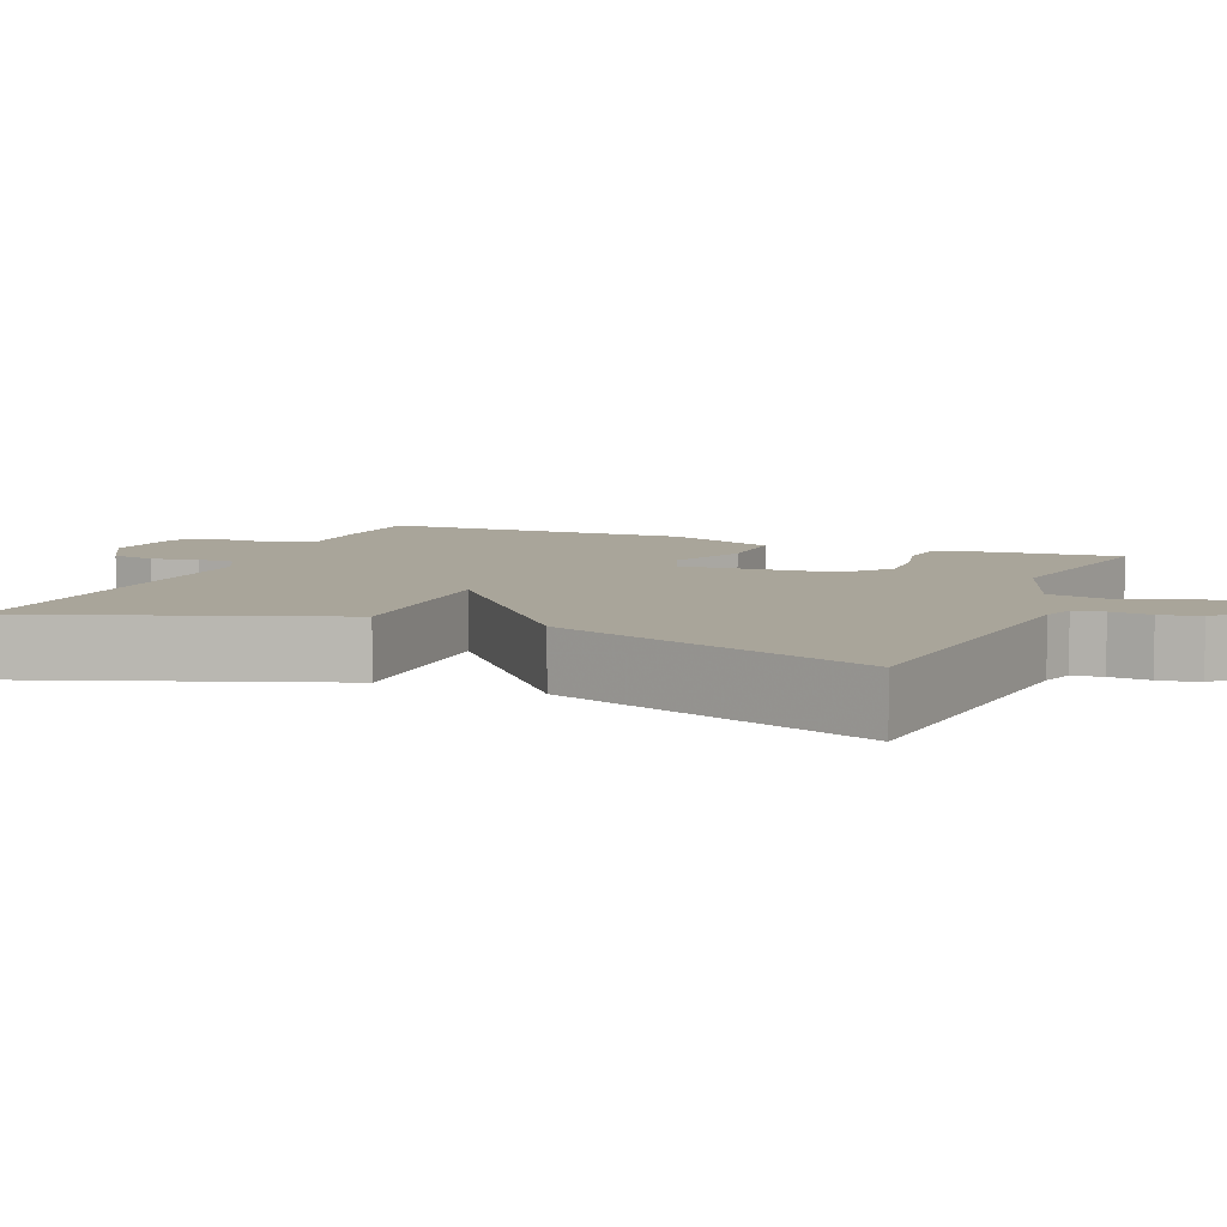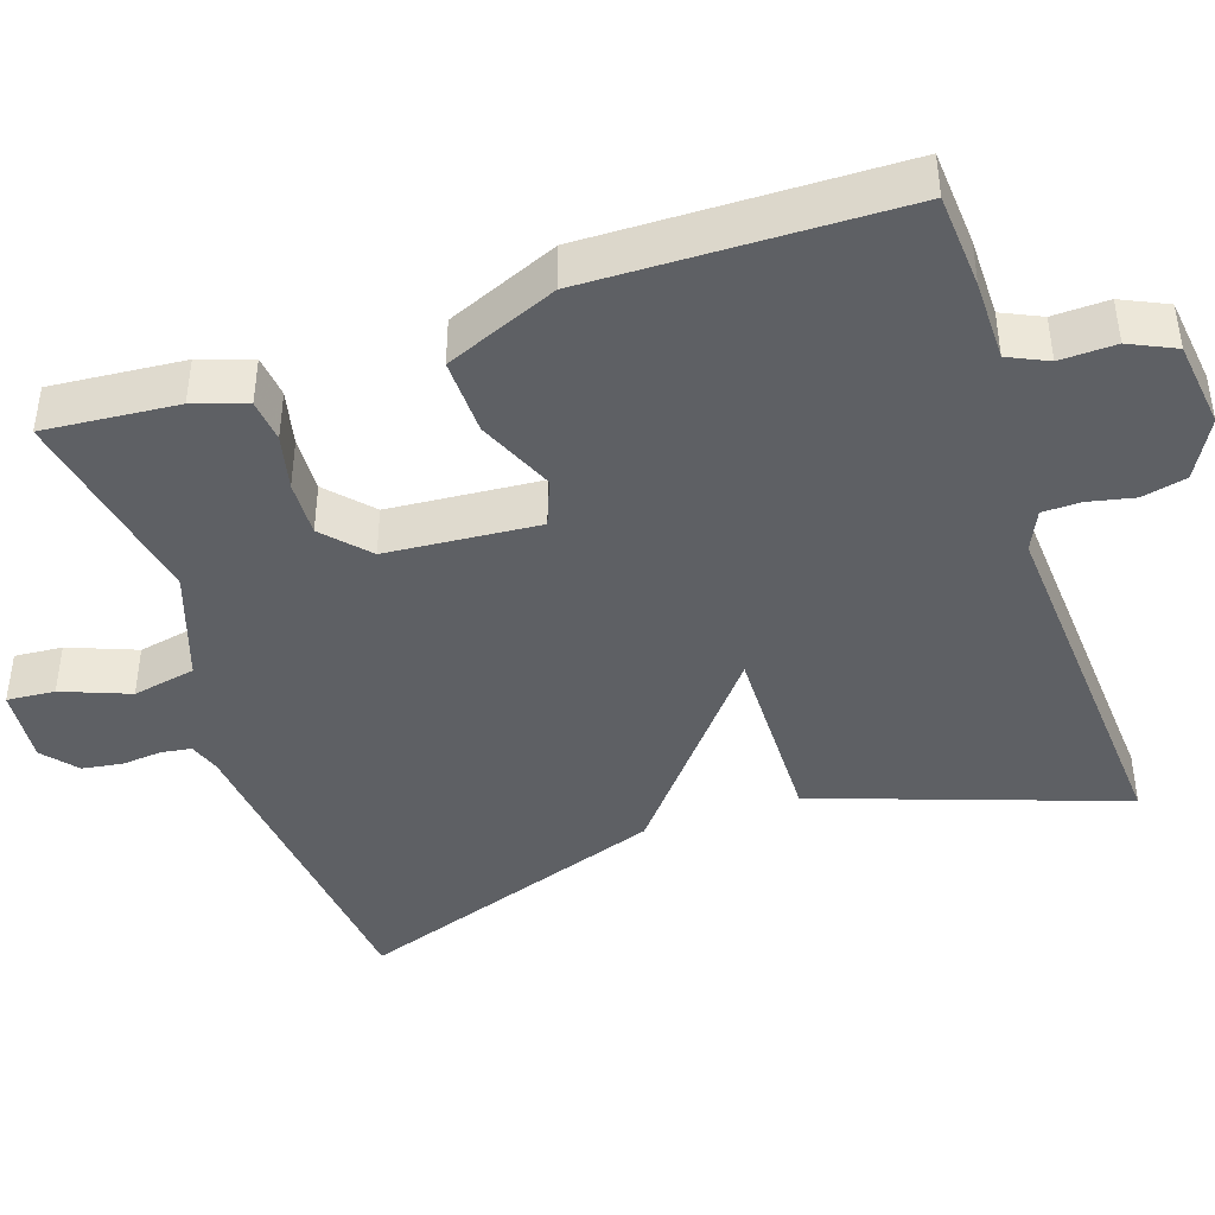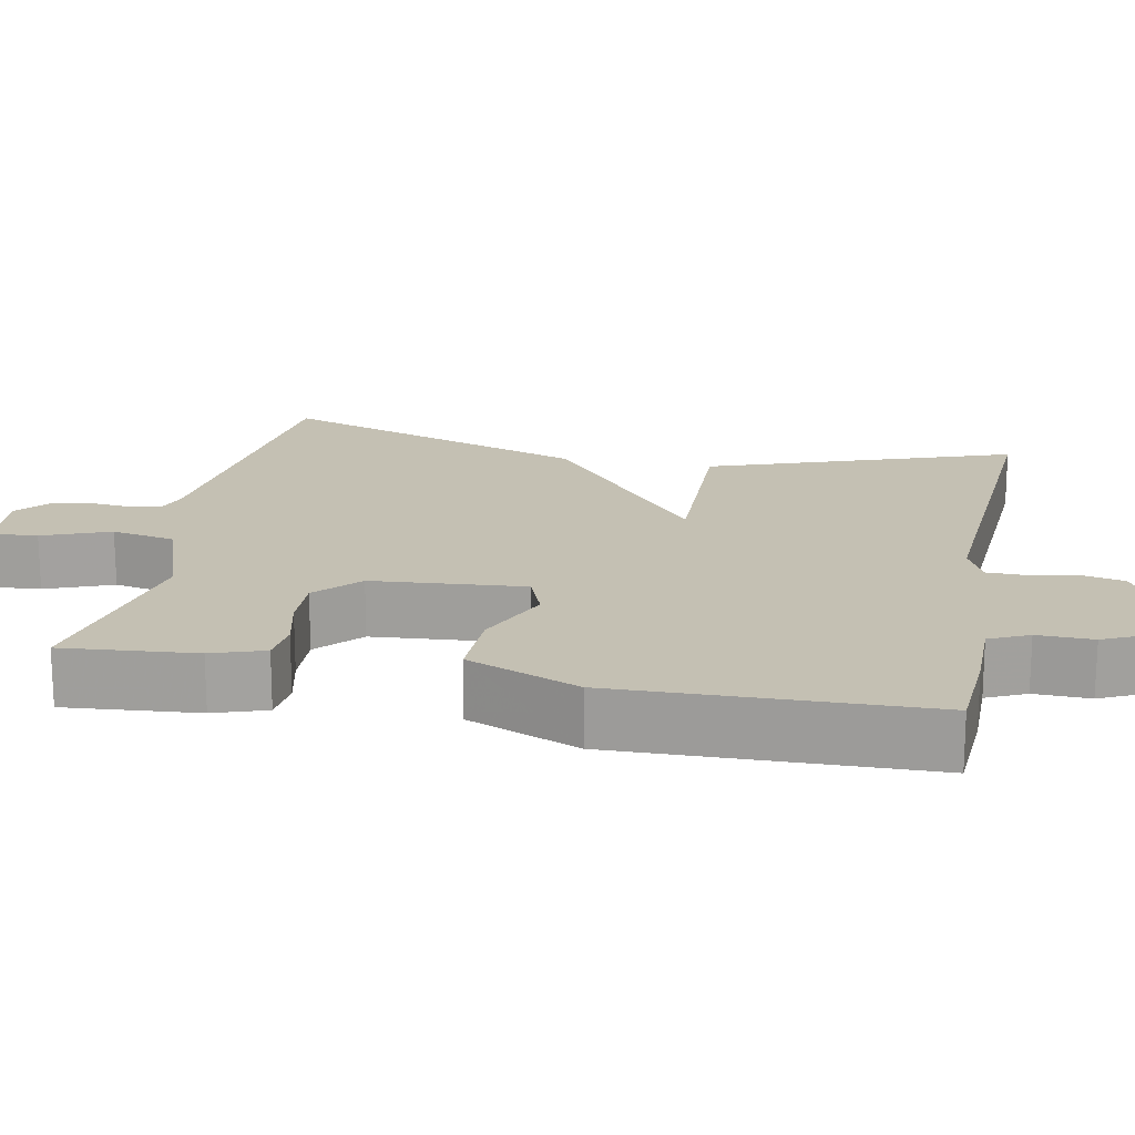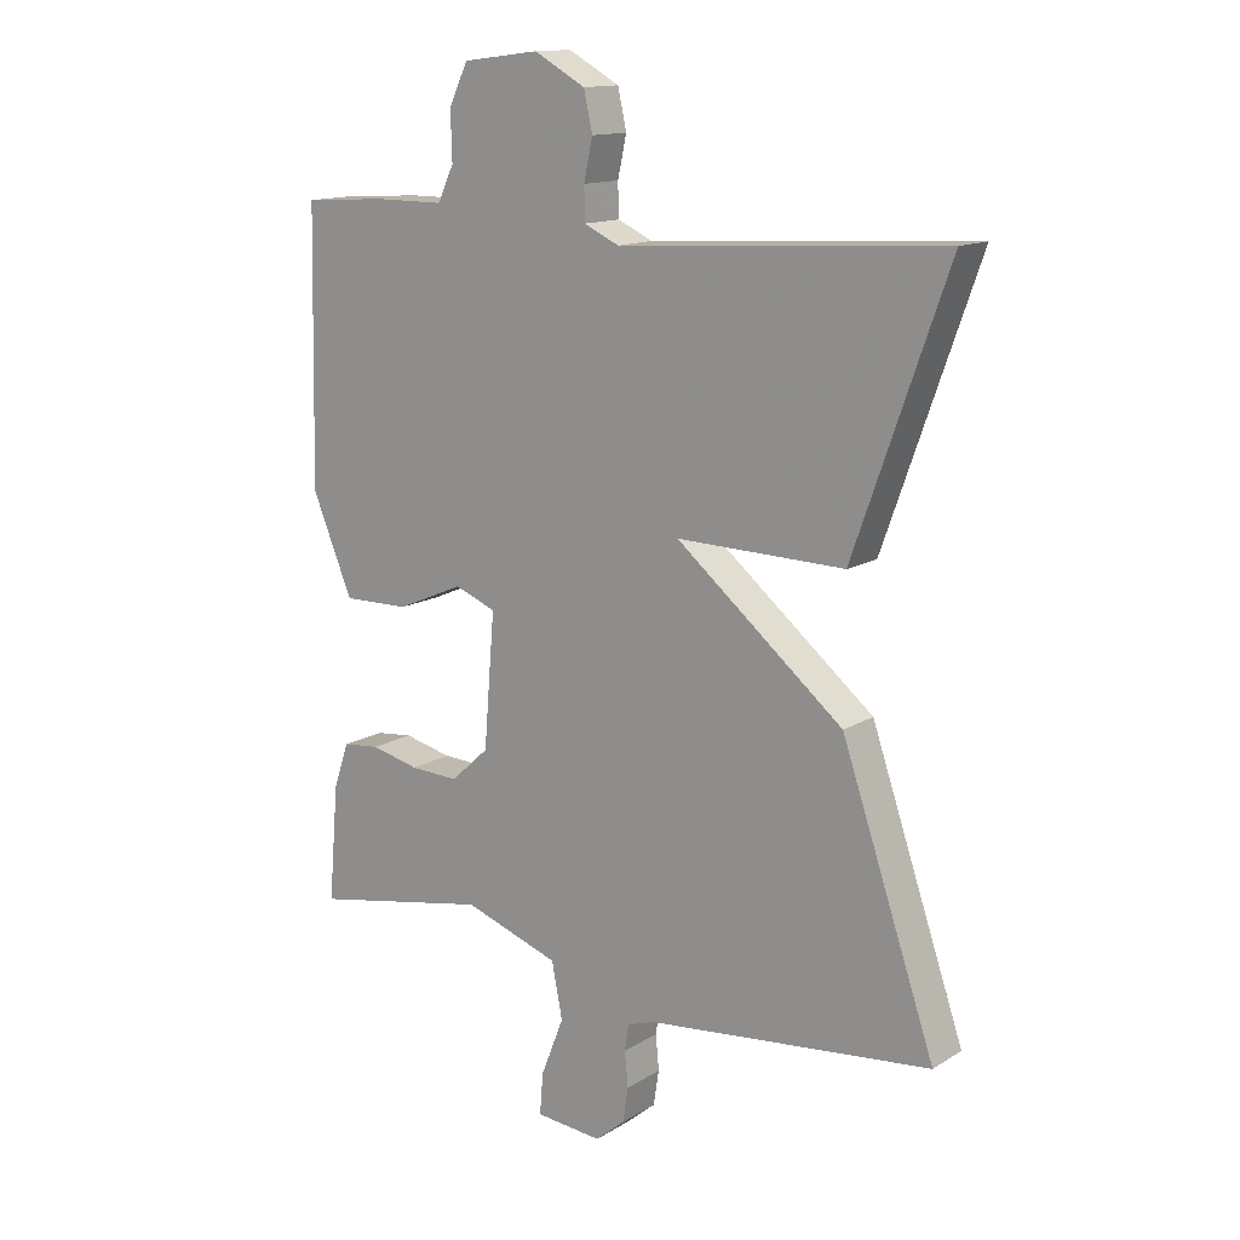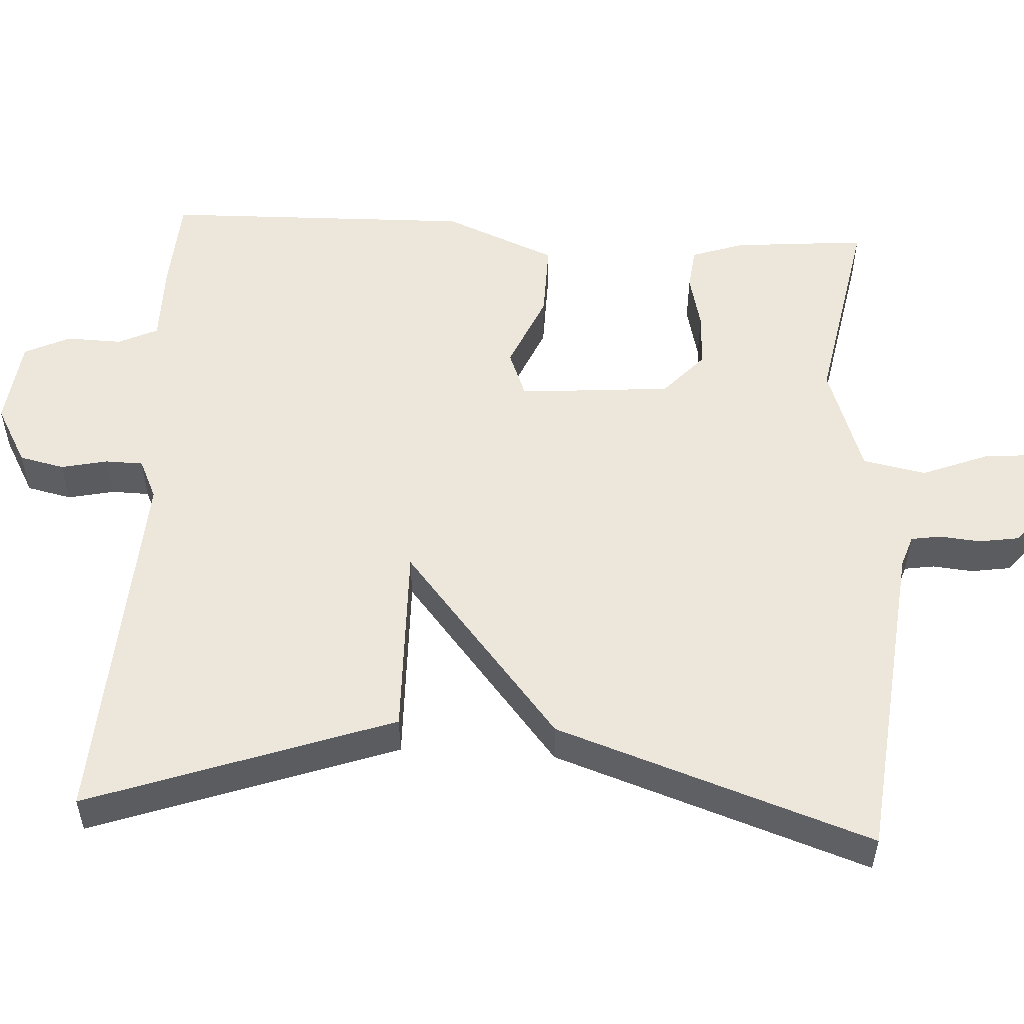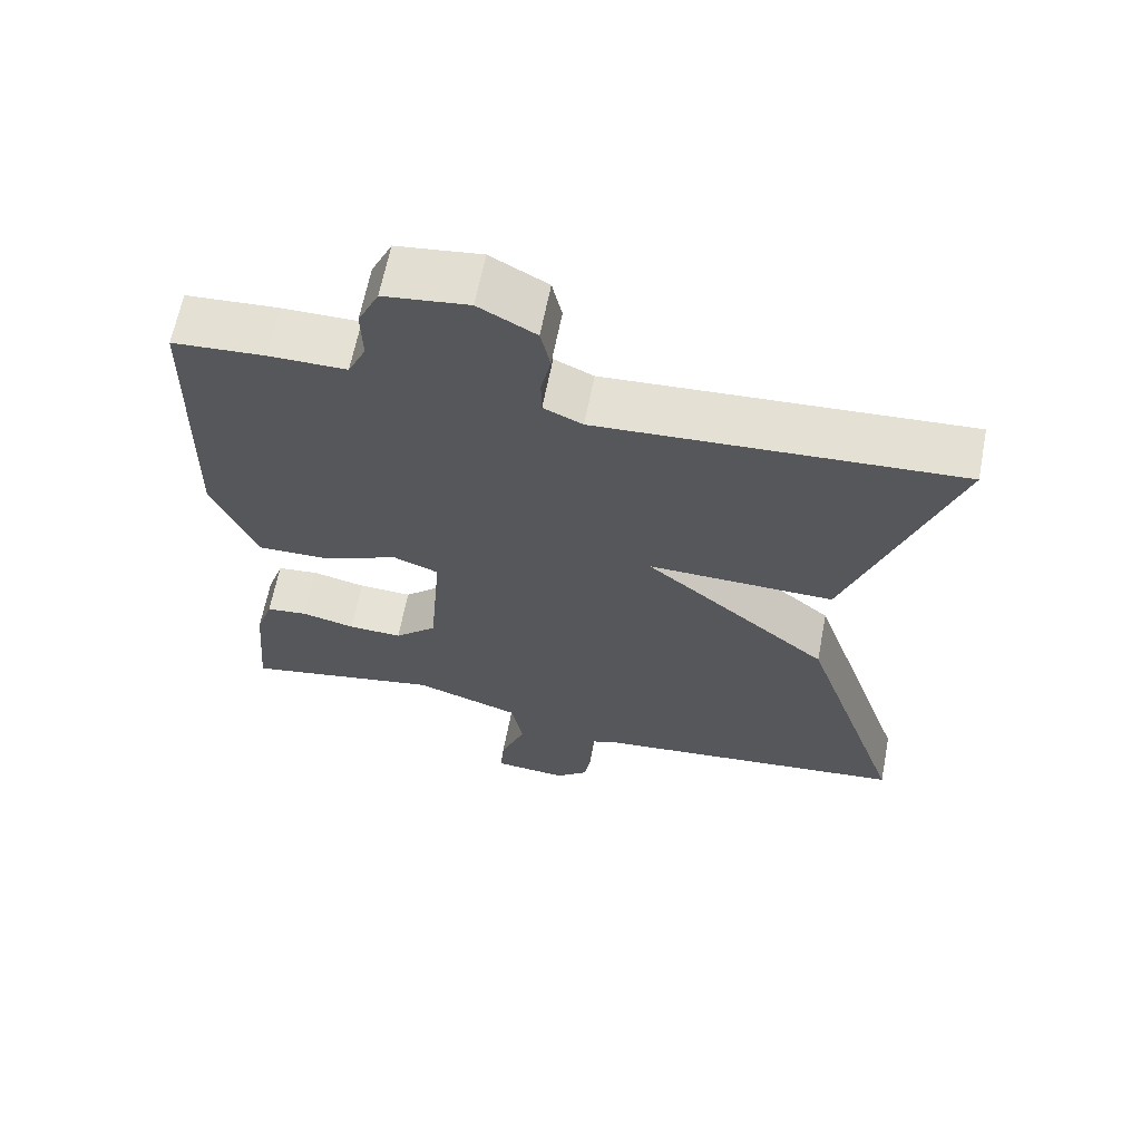
<metadata>
{"format":"obj","ext":"obj","renderer":"f3d","projection":"perspective","resolution":1024,"background":"white","views":[{"elev":7.5,"azim":112.2,"up":"+Y"},{"elev":-42.9,"azim":-71.3,"up":"+Y"},{"elev":18.0,"azim":-78.9,"up":"+Y"},{"elev":14.0,"azim":37.0,"up":"+Z"},{"elev":53.7,"azim":93.2,"up":"+Y"},{"elev":64.1,"azim":11.0,"up":"+Z"}]}
</metadata>
<code>
v 0.5 0.07 0.5
v 0.361 0.07 0.107
v 0.112 0.07 0.112
v 0.361 0.07 -0.093
v 0.5 0.07 -0.5
v 0.077 0.07 -0.545
v 0.036 0.07 -0.559
v 0.03 0.07 -0.598
v 0.035 0.07 -0.65
v 0.027 0.07 -0.702
v -0.017 0.07 -0.739
v -0.116 0.07 -0.73
v -0.111 0.07 -0.668
v -0.077 0.07 -0.581
v -0.093 0.07 -0.499
v -0.235 0.07 -0.45
v -0.5 0.07 -0.5
v -0.485 0.07 -0.328
v -0.462 0.07 -0.26
v -0.407 0.07 -0.254
v -0.335 0.07 -0.271
v -0.263 0.07 -0.274
v -0.206 0.07 -0.222
v -0.19 0.07 -0.025
v -0.251 0.07 -0.001
v -0.35 0.07 -0.044
v -0.449 0.07 -0.046
v -0.509 0.07 0.099
v -0.5 0.07 0.5
v -0.377 0.07 0.508
v -0.273 0.07 0.508
v -0.249 0.07 0.559
v -0.251 0.07 0.631
v -0.223 0.07 0.69
v -0.11 0.07 0.704
v -0.034 0.07 0.662
v -0.021 0.07 0.604
v -0.034 0.07 0.544
v -0.033 0.07 0.495
v 0.019 0.07 0.471
v 0.5 0 0.5
v 0.361 0 0.107
v 0.112 0 0.112
v 0.361 0 -0.093
v 0.5 0 -0.5
v 0.077 0 -0.545
v 0.036 0 -0.559
v 0.03 0 -0.598
v 0.035 0 -0.65
v 0.027 0 -0.702
v -0.017 0 -0.739
v -0.116 0 -0.73
v -0.111 0 -0.668
v -0.077 0 -0.581
v -0.093 0 -0.499
v -0.235 0 -0.45
v -0.5 0 -0.5
v -0.485 0 -0.328
v -0.462 0 -0.26
v -0.407 0 -0.254
v -0.335 0 -0.271
v -0.263 0 -0.274
v -0.206 0 -0.222
v -0.19 0 -0.025
v -0.251 0 -0.001
v -0.35 0 -0.044
v -0.449 0 -0.046
v -0.509 0 0.099
v -0.5 0 0.5
v -0.377 0 0.508
v -0.273 0 0.508
v -0.249 0 0.559
v -0.251 0 0.631
v -0.223 0 0.69
v -0.11 0 0.704
v -0.034 0 0.662
v -0.021 0 0.604
v -0.034 0 0.544
v -0.033 0 0.495
v 0.019 0 0.471
f 36 37 38
f 35 36 38
f 34 35 38
f 33 34 38
f 32 33 38
f 31 32 38 39
f 31 39 40
f 30 31 40
f 29 30 40
f 28 29 40
f 27 28 40
f 26 27 40
f 25 26 40
f 19 20 21
f 18 19 21
f 17 18 21
f 16 17 21
f 15 16 21 22
f 12 13 14
f 11 12 14
f 10 11 14
f 9 10 14
f 8 9 14
f 7 8 14 15
f 15 22 23
f 7 15 23
f 6 7 23
f 6 23 24
f 5 6 24
f 4 5 24
f 3 4 24
f 25 40 1
f 24 25 1
f 3 24 1
f 1 2 3
f 78 77 76
f 78 76 75
f 78 75 74
f 78 74 73
f 78 73 72
f 79 78 72 71
f 80 79 71
f 80 71 70
f 80 70 69
f 80 69 68
f 80 68 67
f 80 67 66
f 80 66 65
f 61 60 59
f 61 59 58
f 61 58 57
f 61 57 56
f 62 61 56 55
f 54 53 52
f 54 52 51
f 54 51 50
f 54 50 49
f 54 49 48
f 55 54 48 47
f 63 62 55
f 63 55 47
f 63 47 46
f 64 63 46
f 64 46 45
f 64 45 44
f 64 44 43
f 41 80 65
f 41 65 64
f 41 64 43
f 43 42 41
f 1 41 42 2
f 2 42 43 3
f 3 43 44 4
f 4 44 45 5
f 5 45 46 6
f 6 46 47 7
f 7 47 48 8
f 8 48 49 9
f 9 49 50 10
f 10 50 51 11
f 11 51 52 12
f 12 52 53 13
f 13 53 54 14
f 14 54 55 15
f 15 55 56 16
f 16 56 57 17
f 17 57 58 18
f 18 58 59 19
f 19 59 60 20
f 20 60 61 21
f 21 61 62 22
f 22 62 63 23
f 23 63 64 24
f 24 64 65 25
f 25 65 66 26
f 26 66 67 27
f 27 67 68 28
f 28 68 69 29
f 29 69 70 30
f 30 70 71 31
f 31 71 72 32
f 32 72 73 33
f 33 73 74 34
f 34 74 75 35
f 35 75 76 36
f 36 76 77 37
f 37 77 78 38
f 38 78 79 39
f 39 79 80 40
f 40 80 41 1

</code>
